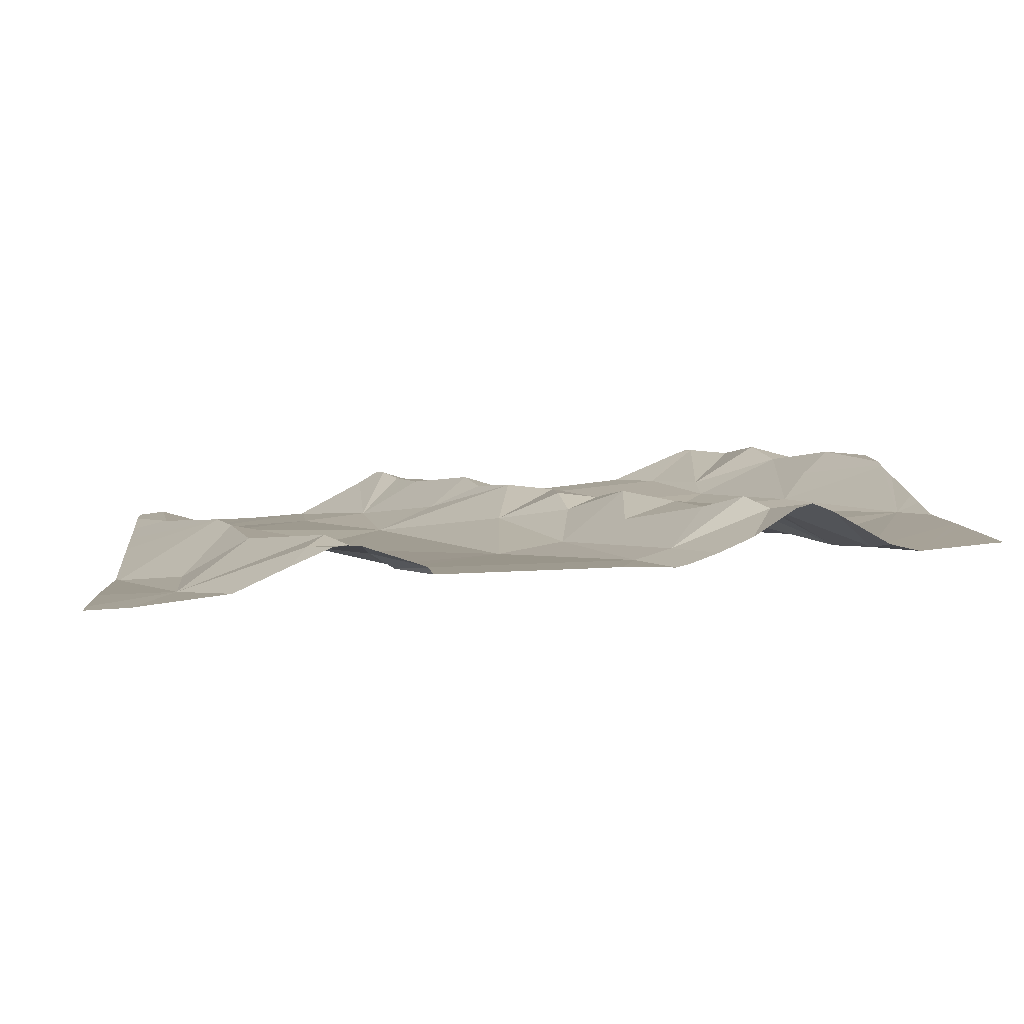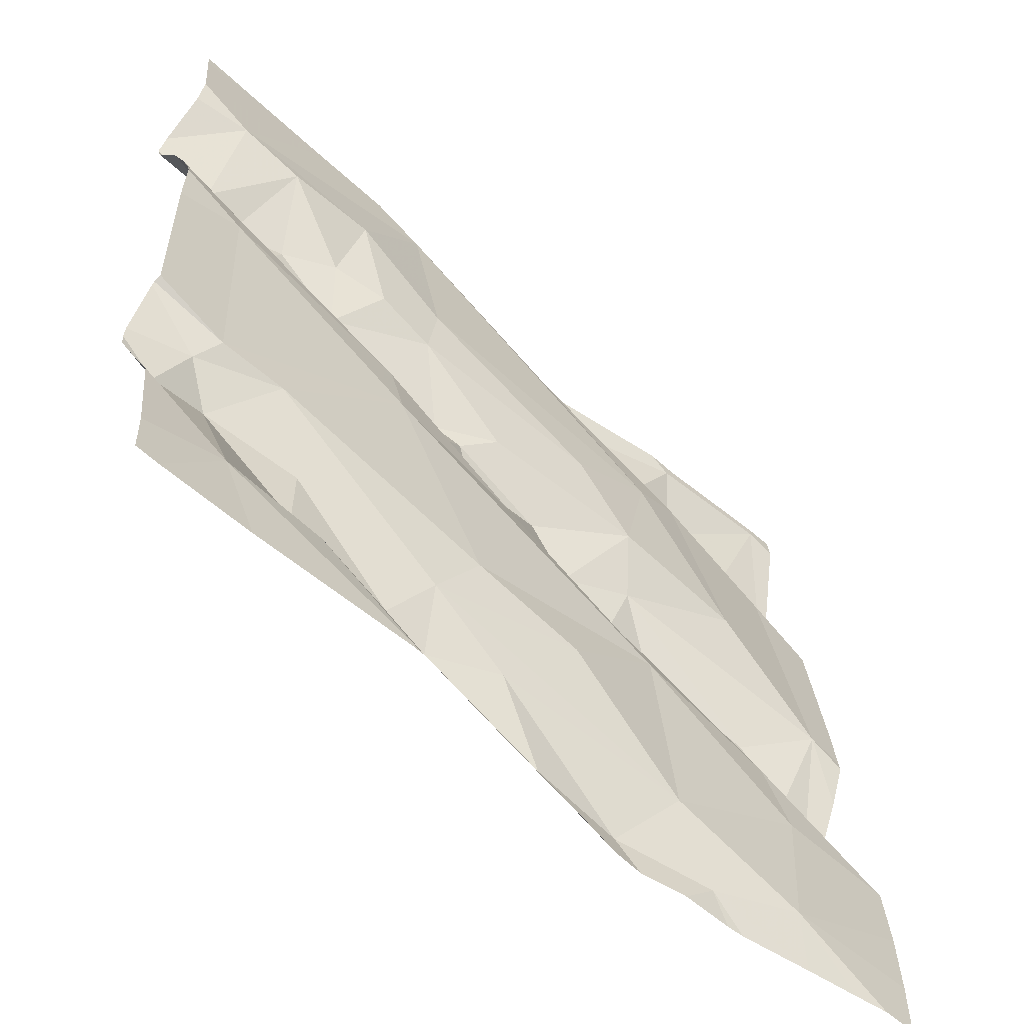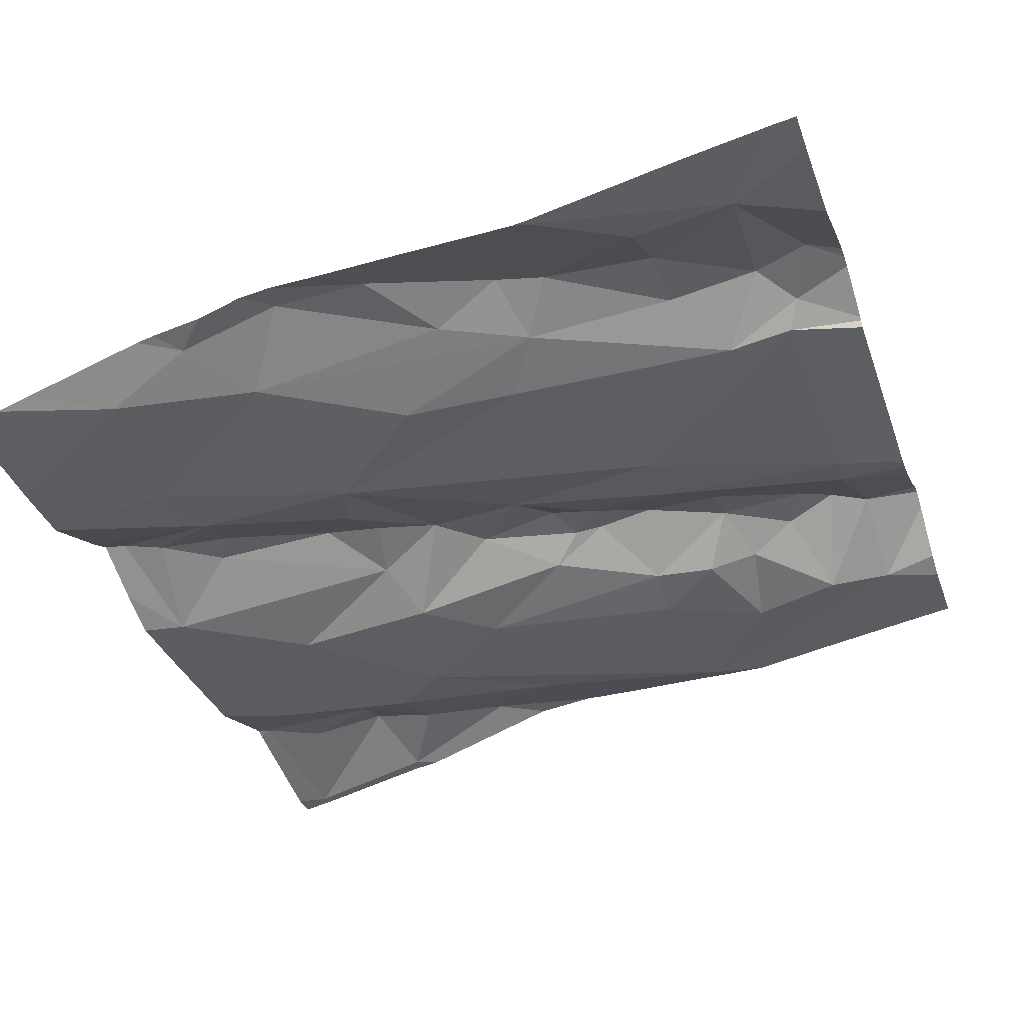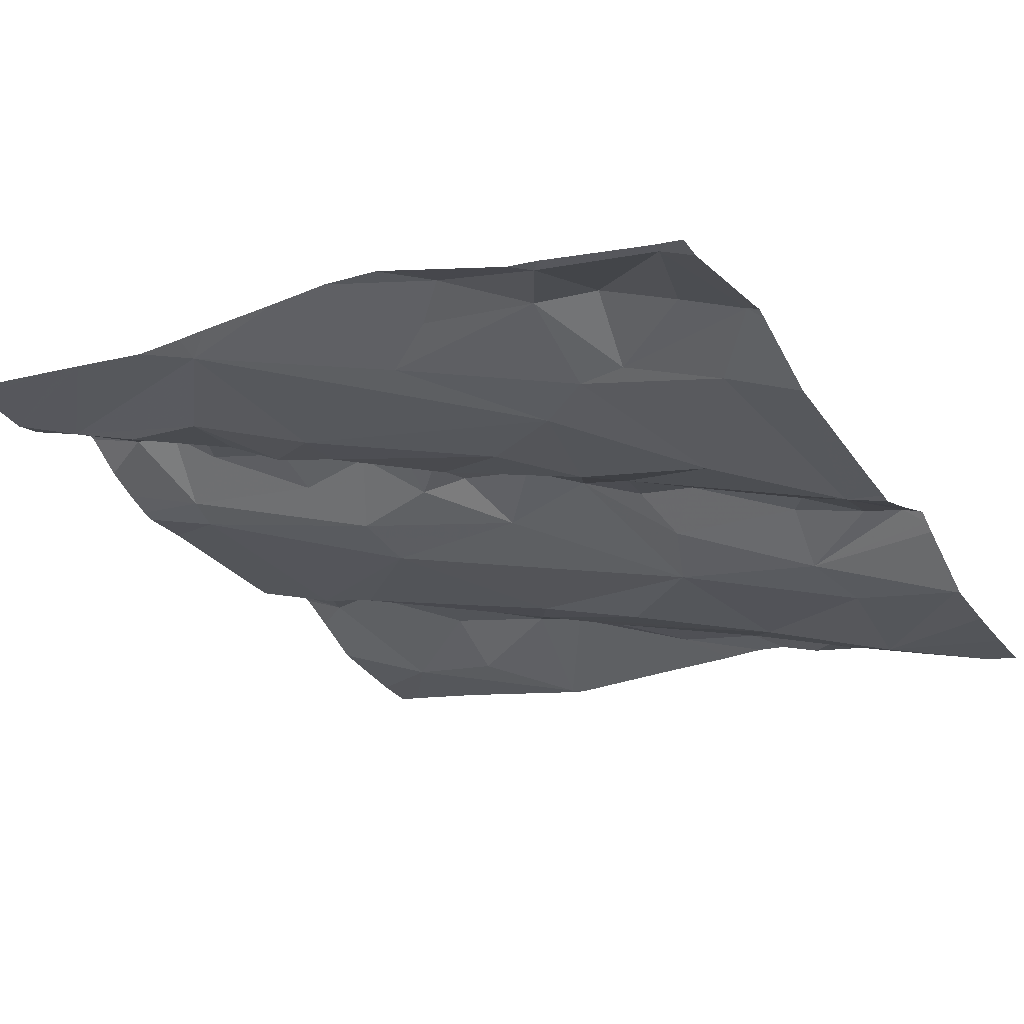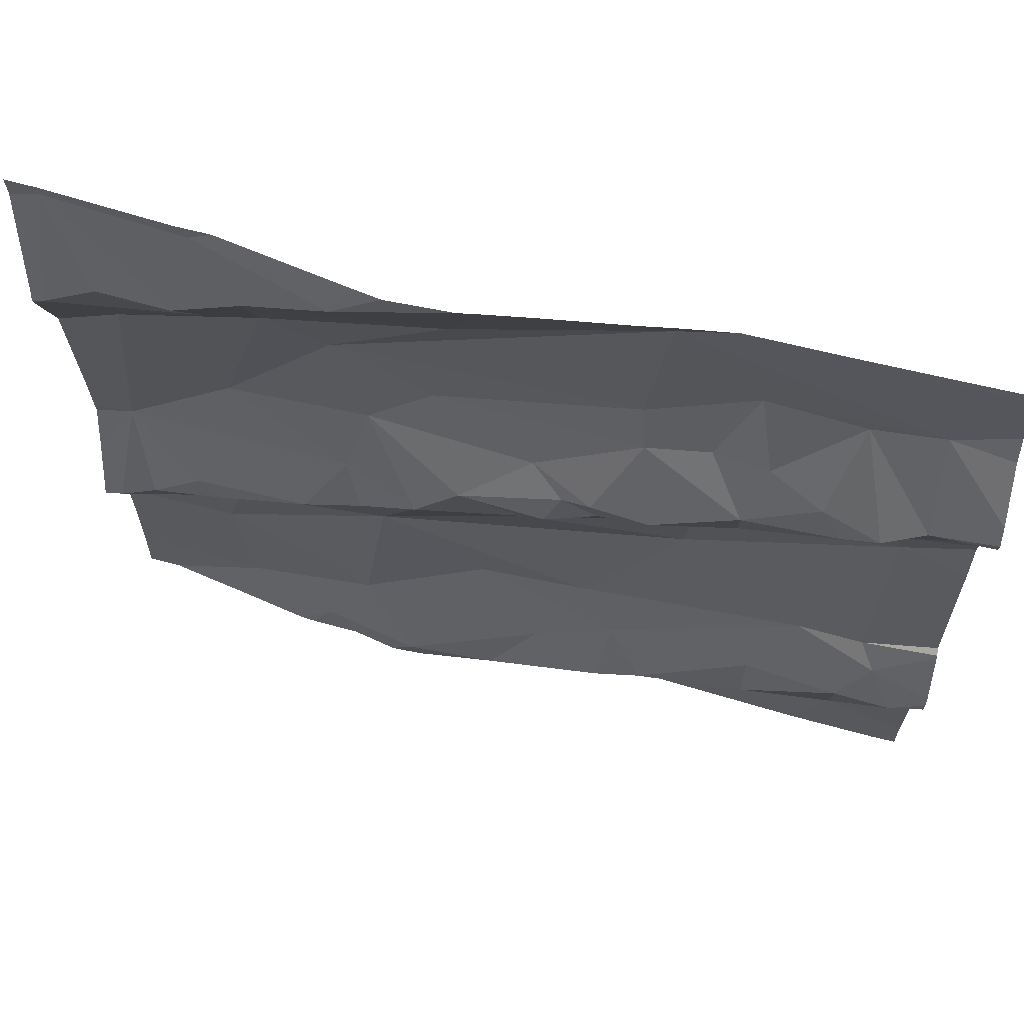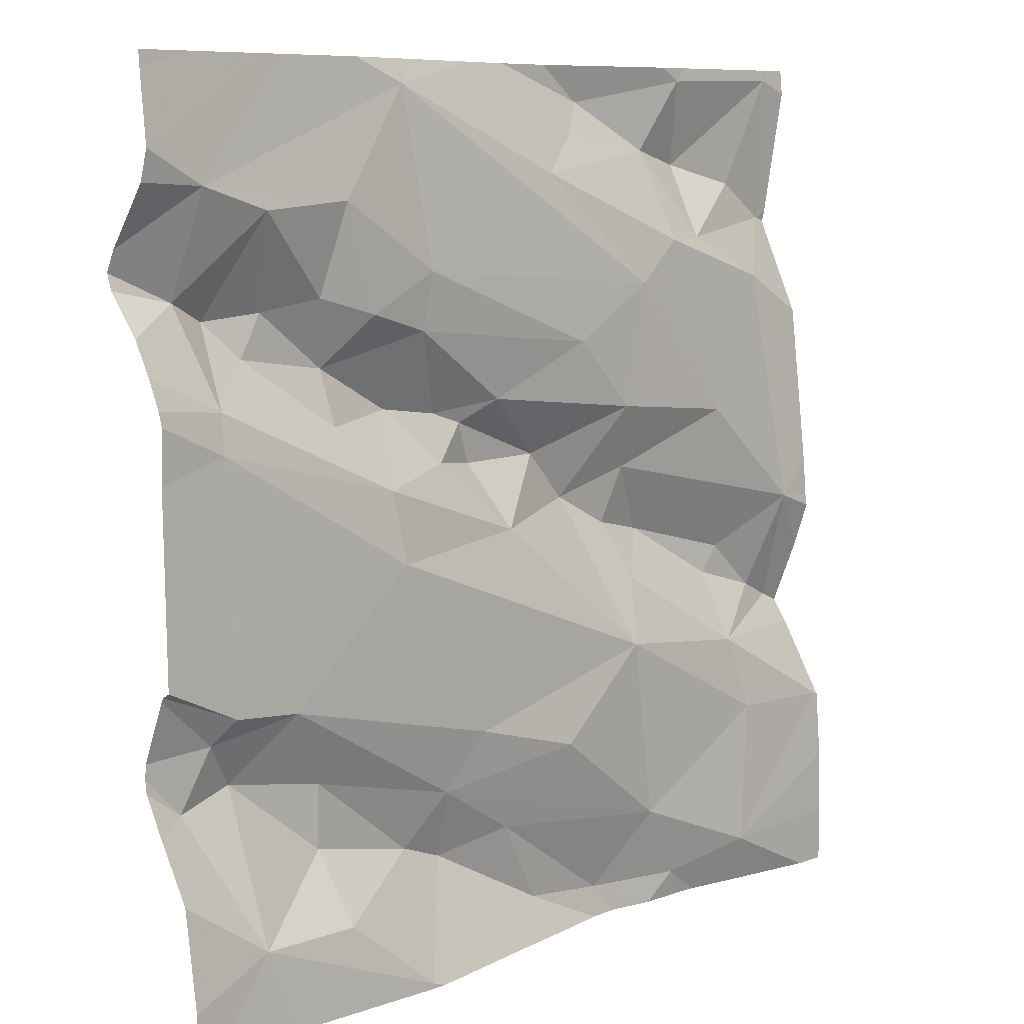
<metadata>
{"format":"obj","ext":"obj","renderer":"f3d","projection":"perspective","resolution":1024,"background":"white","views":[{"elev":14.3,"azim":85.3,"up":"+Z"},{"elev":-58.3,"azim":127.8,"up":"+Y"},{"elev":-40.5,"azim":18.8,"up":"+Z"},{"elev":-28.5,"azim":-149.3,"up":"+Z"},{"elev":63.3,"azim":6.0,"up":"+Y"},{"elev":8.5,"azim":125.3,"up":"+Y"}]}
</metadata>
<code>
v -38.45 238.7 501.9
v -39.38 239 501.8
v -39.4 238.9 501.8
v -39.19 239 501.8
v -39.24 238.9 501.8
v -39.26 238.9 501.8
v -38.45 238.4 501.9
v -38.45 238.4 501.9
v -39.39 238.4 501.8
v -39.11 238.5 501.8
v -39.26 238.4 501.7
v -39.27 238.5 501.8
v -39.09 238.4 501.8
v -38.45 238.6 501.9
v -39.4 238.3 501.7
v -39.26 238.1 501.7
v -38.45 238.9 501.9
v -38.45 238.4 501.9
v -39.36 238.5 501.7
v -38.45 238.9 501.9
v -38.45 238.6 501.9
v -38.95 239 501.9
v -39.34 238.9 501.8
v -39.23 239 501.8
v -38.45 238.4 501.9
v -39.34 238.8 501.8
v -39.19 238.9 501.8
v -38.45 238.4 501.9
v -39.38 239 501.8
v -38.78 239 501.9
v -39.29 238.5 501.8
v -39.16 238.5 501.8
v -39.35 238.4 501.8
v -39.11 238.2 501.8
v -39.28 238.3 501.7
v -39.17 238.1 501.8
v -39.24 238.7 501.8
v -39.11 238.6 501.8
v -39.1 239 501.9
v -38.72 239 501.9
v -39.12 238.8 501.8
v -38.8 238.8 501.8
v -38.8 238.8 501.8
v -39.02 238.7 501.8
v -38.78 239 501.9
v -38.81 238.3 501.8
v -38.85 238.3 501.8
v -38.61 238.4 501.9
v -38.67 238.8 501.9
v -38.73 238.8 501.9
v -38.69 238.9 501.9
v -38.6 238.8 501.9
v -38.54 238.7 501.9
v -38.69 238.7 501.9
v -38.66 238.3 501.9
v -38.55 238.3 501.9
v -38.55 238.2 501.8
v -38.52 238.8 501.9
v -38.56 238.8 501.9
v -38.59 238.9 501.9
v -38.62 238.8 501.9
v -38.7 238.7 501.9
v -38.52 238.9 501.9
v -38.99 238.9 501.8
v -39.06 239 501.8
v -38.79 238.7 501.9
v -39.1 238.5 501.8
v -39.04 238.6 501.8
v -38.53 238.4 501.9
v -38.74 238.5 501.8
v -38.53 238.7 501.9
v -38.85 238.7 501.9
v -38.84 238.6 501.9
v -38.88 238.7 501.9
v -38.91 238.7 501.8
v -39.09 238.7 501.8
v -38.92 238.6 501.8
v -38.9 238.6 501.9
v -38.99 238.6 501.8
v -38.74 238.6 501.8
v -38.66 238.3 501.9
v -38.78 238.2 501.9
v -38.83 238.2 501.9
v -38.75 238.1 501.8
v -39.04 239 501.9
v -38.63 239 501.9
v -39.06 238.1 501.8
v -38.9 238.2 501.8
v -38.96 238.1 501.8
v -38.91 239 501.9
v -38.66 238.2 501.8
v -38.97 238.3 501.8
v -38.98 239 501.9
v -38.81 239 501.9
v -38.75 238.1 501.8
v -39.37 238.1 501.7
v -39 238.1 501.8
v -38.95 238.1 501.8
v -38.76 238.1 501.8
v -38.9 238.1 501.8
v -38.49 238.3 501.9
v -38.52 238.4 501.9
v -38.77 238.1 501.8
v -39.05 238.1 501.8
v -38.58 238.1 501.8
v -39.13 238.1 501.8
v -39.28 238.1 501.7
v -39.19 238.1 501.8
v -39.09 238.1 501.8
v -39.21 238.1 501.8
v -39.34 238.1 501.7
v -39.41 239 501.8
v -39.41 238.9 501.8
v -39.41 238.4 501.8
v -39.41 238.4 501.8
v -39.41 238.3 501.7
v -39.41 238.2 501.7
v -39.41 238.2 501.7
v -39.41 238.5 501.7
v -39.41 238.5 501.7
v -39.41 238.9 501.8
v -39.41 238.9 501.8
v -39.41 238.4 501.8
v -39.41 238.3 501.7
v -39.21 239 501.8
v -39.41 238.5 501.7
v -39.41 238.3 501.7
v -39.24 239 501.8
v -38.96 239 501.9
v -39.41 238.8 501.8
v -39.41 238.6 501.7
v -38.45 238.7 501.9
v -38.45 238.8 501.9
v -38.45 238.8 502
v -38.45 239 501.9
v -38.45 238.7 501.9
v -38.45 238.8 501.9
v -38.45 238.1 501.9
v -38.45 238.2 501.9
v -38.45 238.3 501.9
v -38.45 238.3 501.9
v -38.45 239 501.9
v -38.48 238.1 501.9
v -39.41 238.1 501.7
v -38.5 238.1 501.8
v -38.45 238.1 501.9
v -39.07 239 501.9
v -39.39 239 501.8
v -39.41 239 501.8
v -38.6 239 501.9
v -38.52 239 501.9
v -38.45 239 501.9
f 3 2 112
f 5 4 6
f 136 53 1
f 11 10 12
f 13 10 11
f 16 15 116
f 146 138 143
f 135 63 17
f 5 6 23
f 11 9 115
f 6 2 23
f 6 24 2
f 3 23 2
f 15 11 123
f 149 112 148
f 114 19 126
f 134 58 133
f 5 26 27
f 133 58 137
f 31 12 32
f 145 57 105
f 32 12 10
f 5 3 26
f 26 3 121
f 5 23 3
f 11 12 33
f 31 19 33
f 9 33 19
f 33 9 11
f 16 34 35
f 148 2 29
f 37 19 38
f 32 38 31
f 24 4 39
f 132 71 14
f 5 27 4
f 2 24 128
f 6 4 24
f 41 27 37
f 11 35 13
f 19 26 130
f 19 37 26
f 147 39 85
f 1 53 71
f 36 34 16
f 35 11 15
f 16 35 15
f 37 27 26
f 19 31 38
f 12 31 33
f 36 16 107
f 34 13 35
f 43 42 44
f 47 46 48
f 50 49 51
f 51 42 50
f 53 52 54
f 56 55 57
f 59 58 60
f 61 59 60
f 62 49 50
f 42 43 50
f 60 49 61
f 45 51 63
f 62 54 52
f 65 64 22
f 41 44 42
f 66 62 43
f 40 63 86
f 38 67 68
f 52 61 62
f 62 61 49
f 22 45 90
f 70 69 71
f 52 59 61
f 66 72 73
f 72 74 73
f 76 75 44
f 78 77 73
f 76 79 75
f 80 70 71
f 72 43 75
f 43 72 66
f 71 53 80
f 80 54 66
f 54 62 66
f 70 80 77
f 80 73 77
f 54 80 53
f 48 46 81
f 70 47 48
f 46 82 81
f 82 83 84
f 82 55 81
f 78 74 79
f 74 75 79
f 68 77 79
f 88 87 89
f 46 88 83
f 74 78 73
f 91 55 82
f 91 82 84
f 48 81 56
f 81 55 56
f 91 57 55
f 83 89 98
f 46 47 92
f 13 92 47
f 64 41 45
f 34 87 88
f 70 77 13
f 84 83 100
f 83 88 89
f 75 74 72
f 80 66 73
f 94 45 30
f 57 84 95
f 75 43 44
f 42 45 41
f 77 78 79
f 76 38 68
f 92 34 46
f 79 76 68
f 90 45 94
f 68 67 10
f 10 67 32
f 76 44 41
f 4 27 64
f 64 65 4
f 27 41 64
f 76 41 37
f 39 65 129
f 65 39 4
f 125 39 147
f 88 46 34
f 83 82 46
f 57 91 84
f 48 69 70
f 60 51 49
f 60 63 51
f 50 43 62
f 51 45 42
f 86 63 135
f 34 92 13
f 104 87 109
f 32 67 38
f 87 36 106
f 87 34 36
f 13 47 70
f 13 77 68
f 13 68 10
f 38 76 37
f 143 57 145
f 102 101 25
f 71 69 28
f 109 87 106
f 85 39 93
f 1 71 132
f 59 52 53
f 63 60 58
f 97 89 104
f 20 58 134
f 104 89 87
f 93 39 129
f 53 58 59
f 58 53 136
f 8 102 18
f 69 48 102
f 106 36 108
f 105 57 95
f 102 48 56
f 56 101 102
f 57 101 56
f 101 57 139
f 129 65 22
f 86 135 150
f 103 84 100
f 22 64 45
f 100 83 98
f 112 2 148
f 113 3 112
f 14 71 21
f 98 89 97
f 114 9 19
f 115 9 114
f 17 63 20
f 20 63 58
f 116 15 127
f 117 16 116
f 118 16 117
f 99 84 103
f 119 19 120
f 18 102 7
f 40 45 63
f 120 19 131
f 121 3 122
f 21 71 28
f 122 3 113
f 123 11 115
f 7 102 25
f 124 15 123
f 25 101 140
f 96 118 144
f 95 84 99
f 8 69 102
f 126 19 119
f 127 15 124
f 30 45 40
f 108 36 110
f 130 26 121
f 28 69 8
f 110 36 107
f 29 2 128
f 131 19 130
f 125 24 39
f 137 58 136
f 107 16 111
f 138 57 143
f 139 57 138
f 111 16 96
f 140 101 141
f 141 101 139
f 128 24 125
f 96 16 118
f 150 142 151
f 150 135 142
f 151 142 152

</code>
